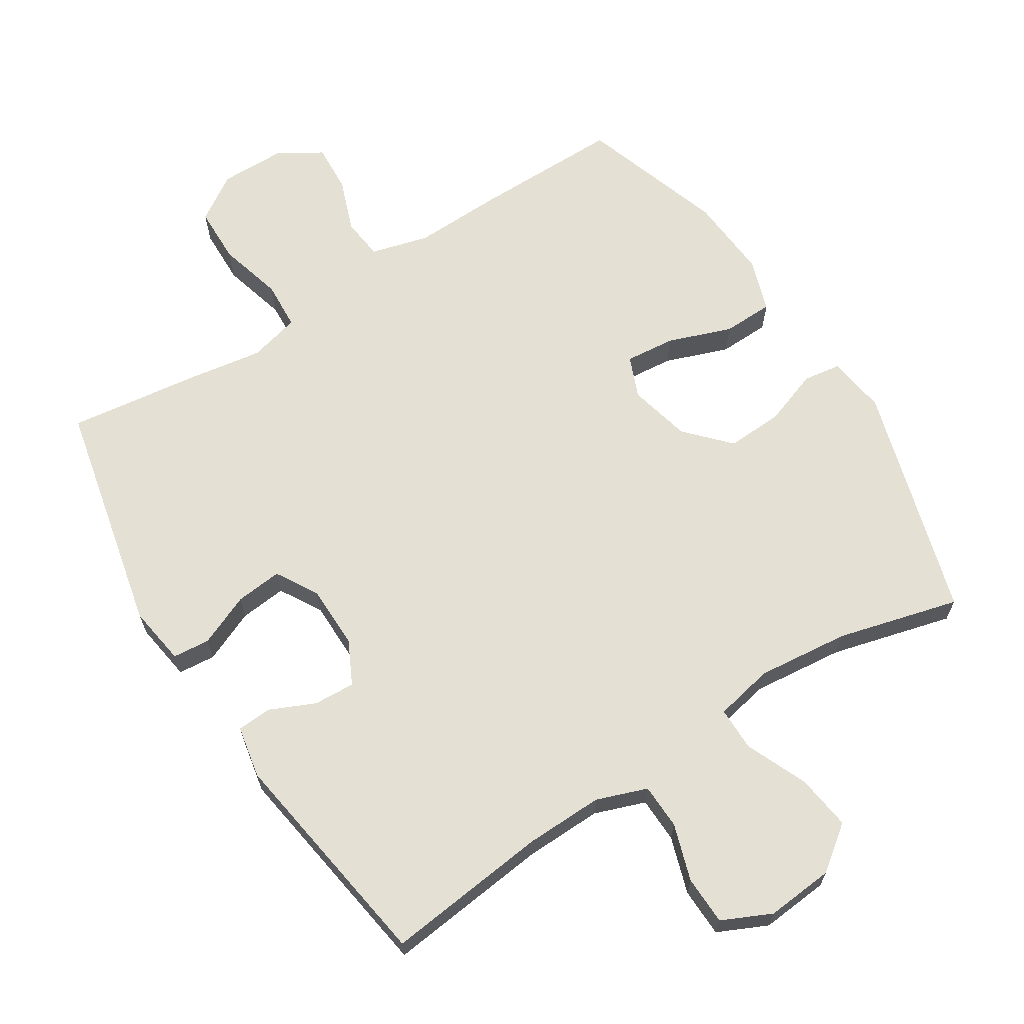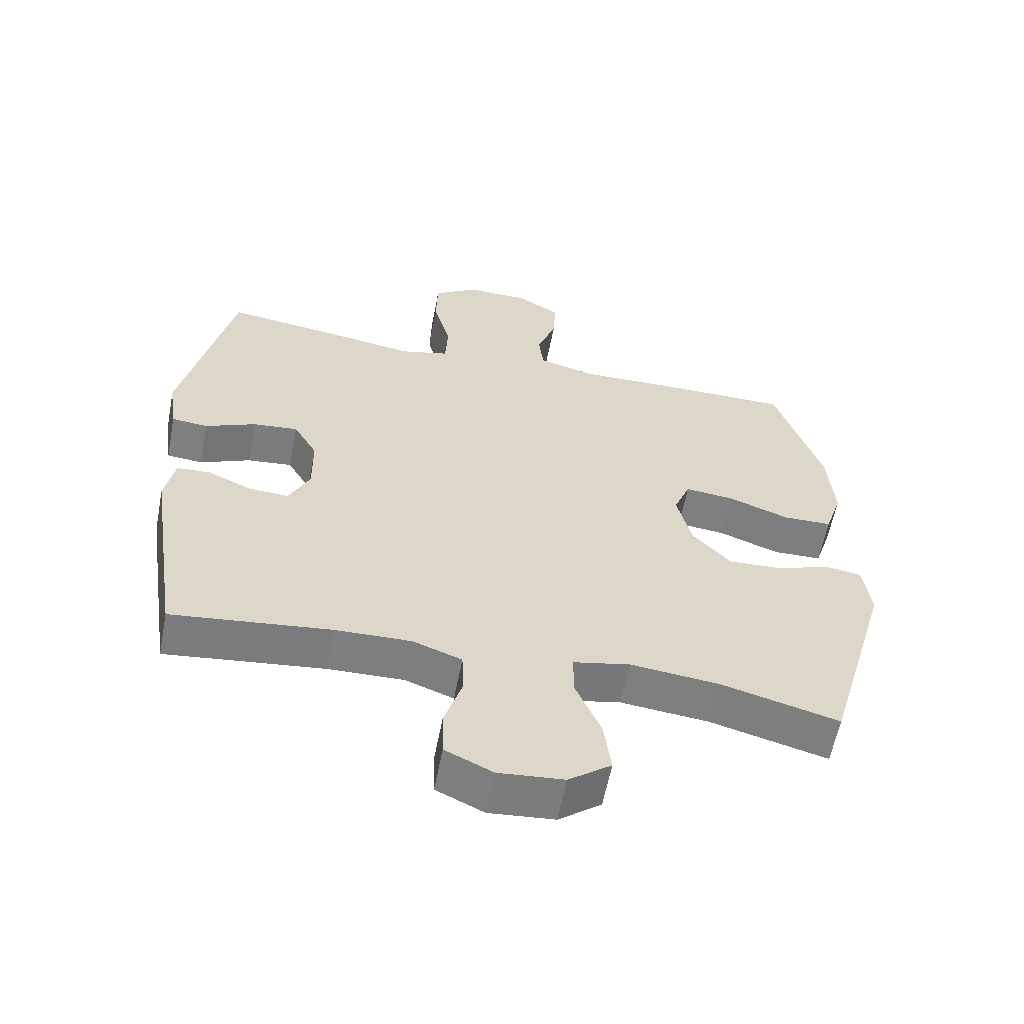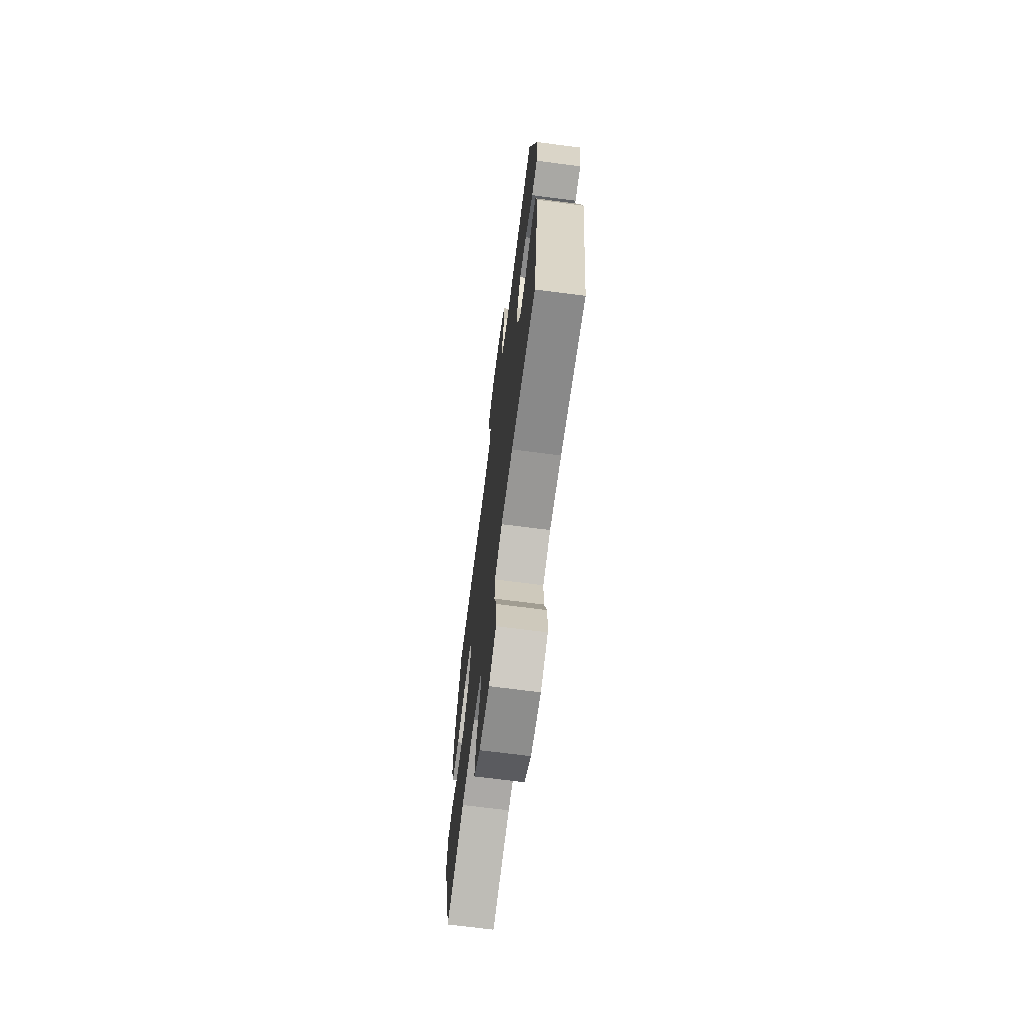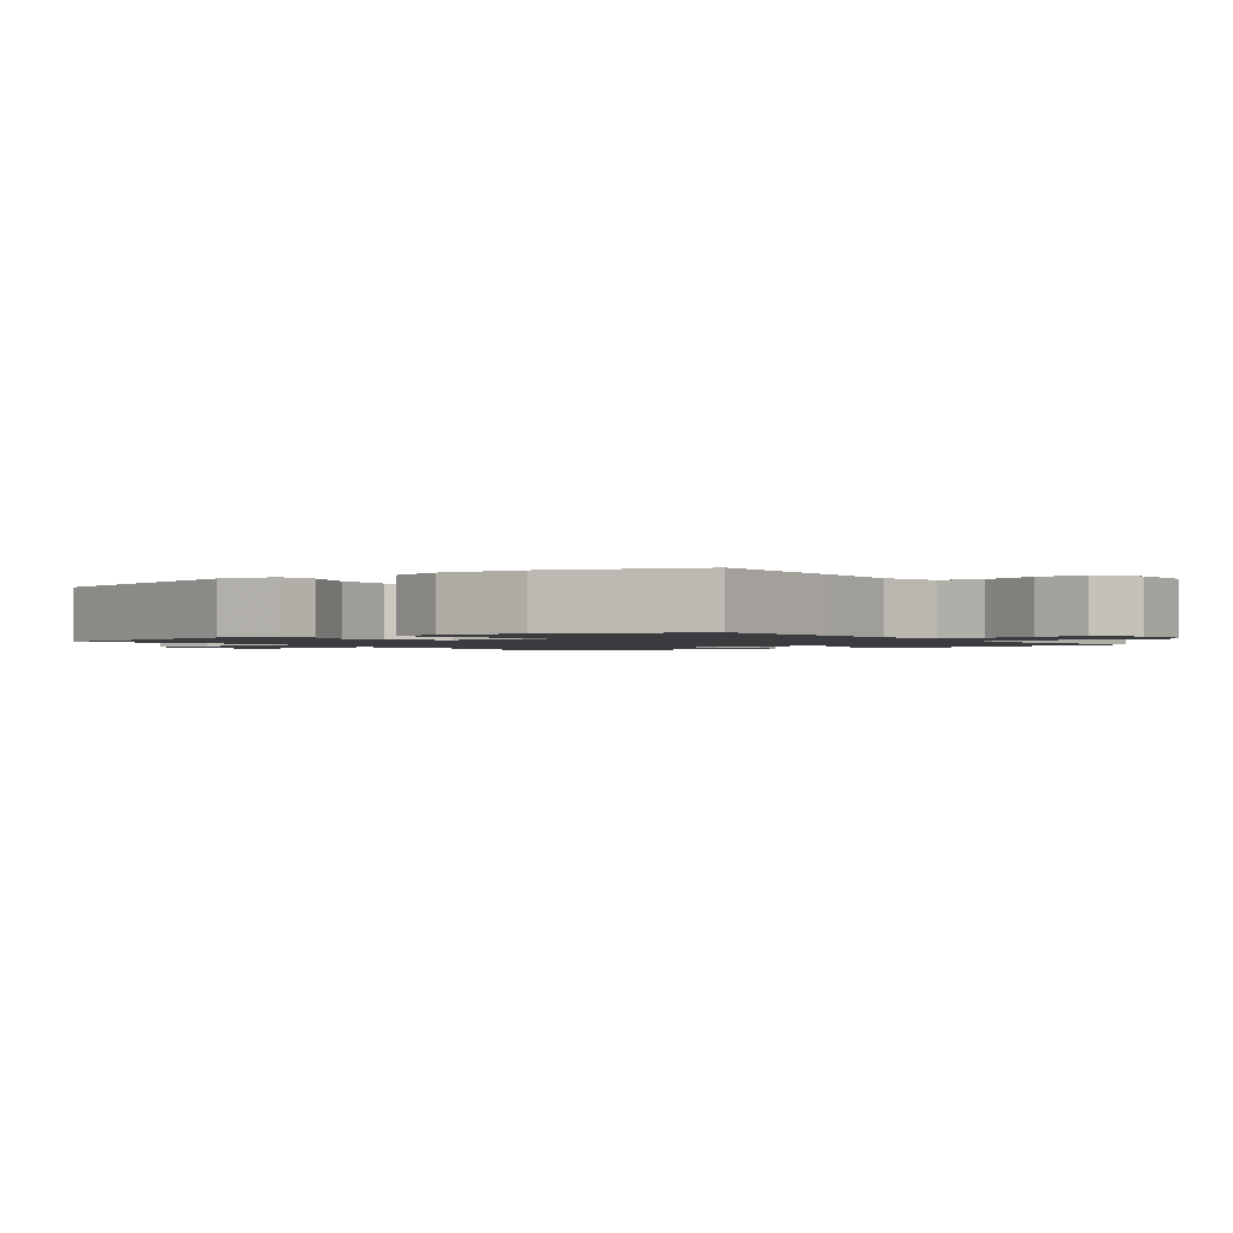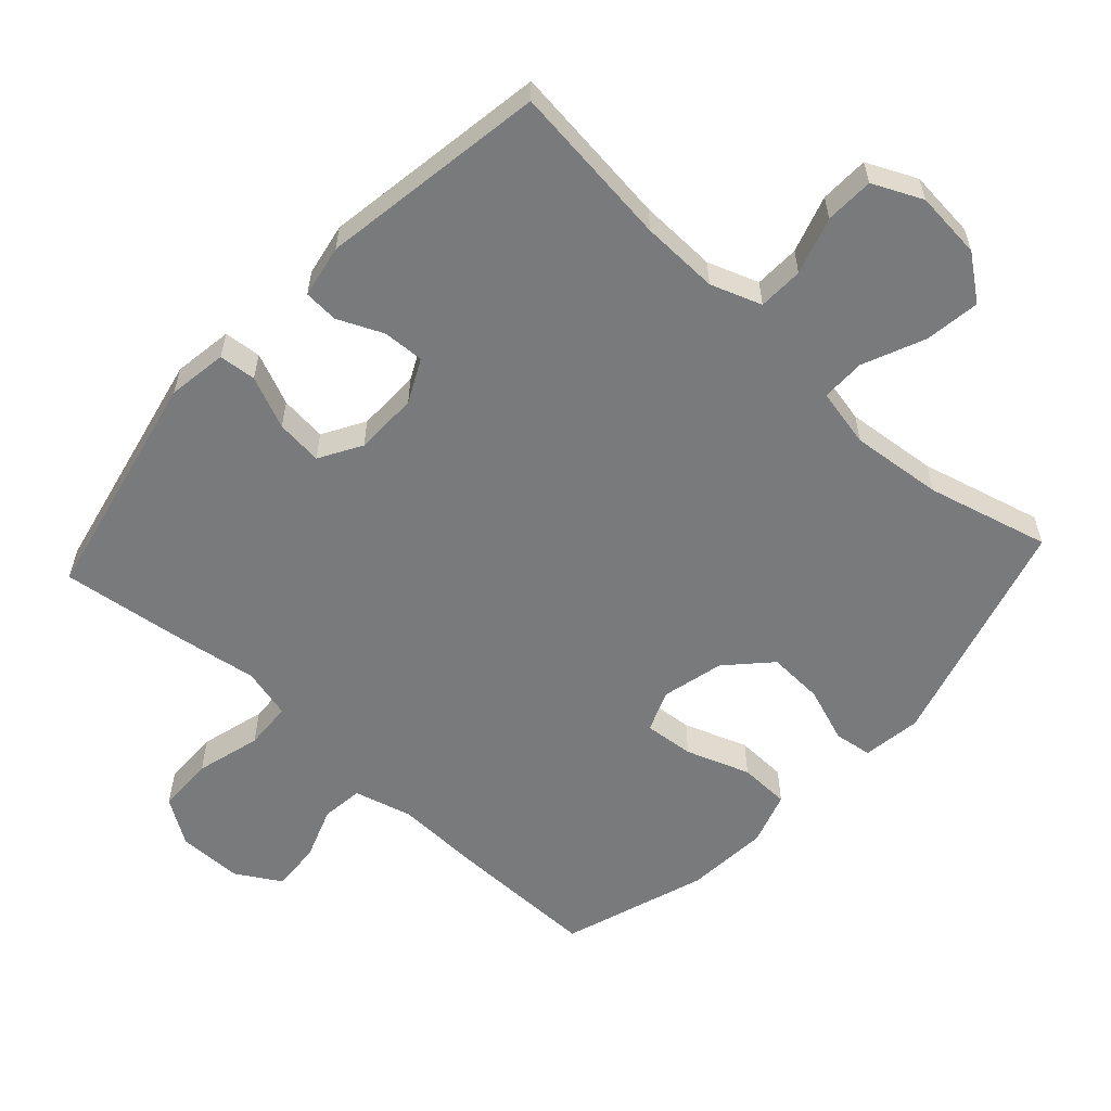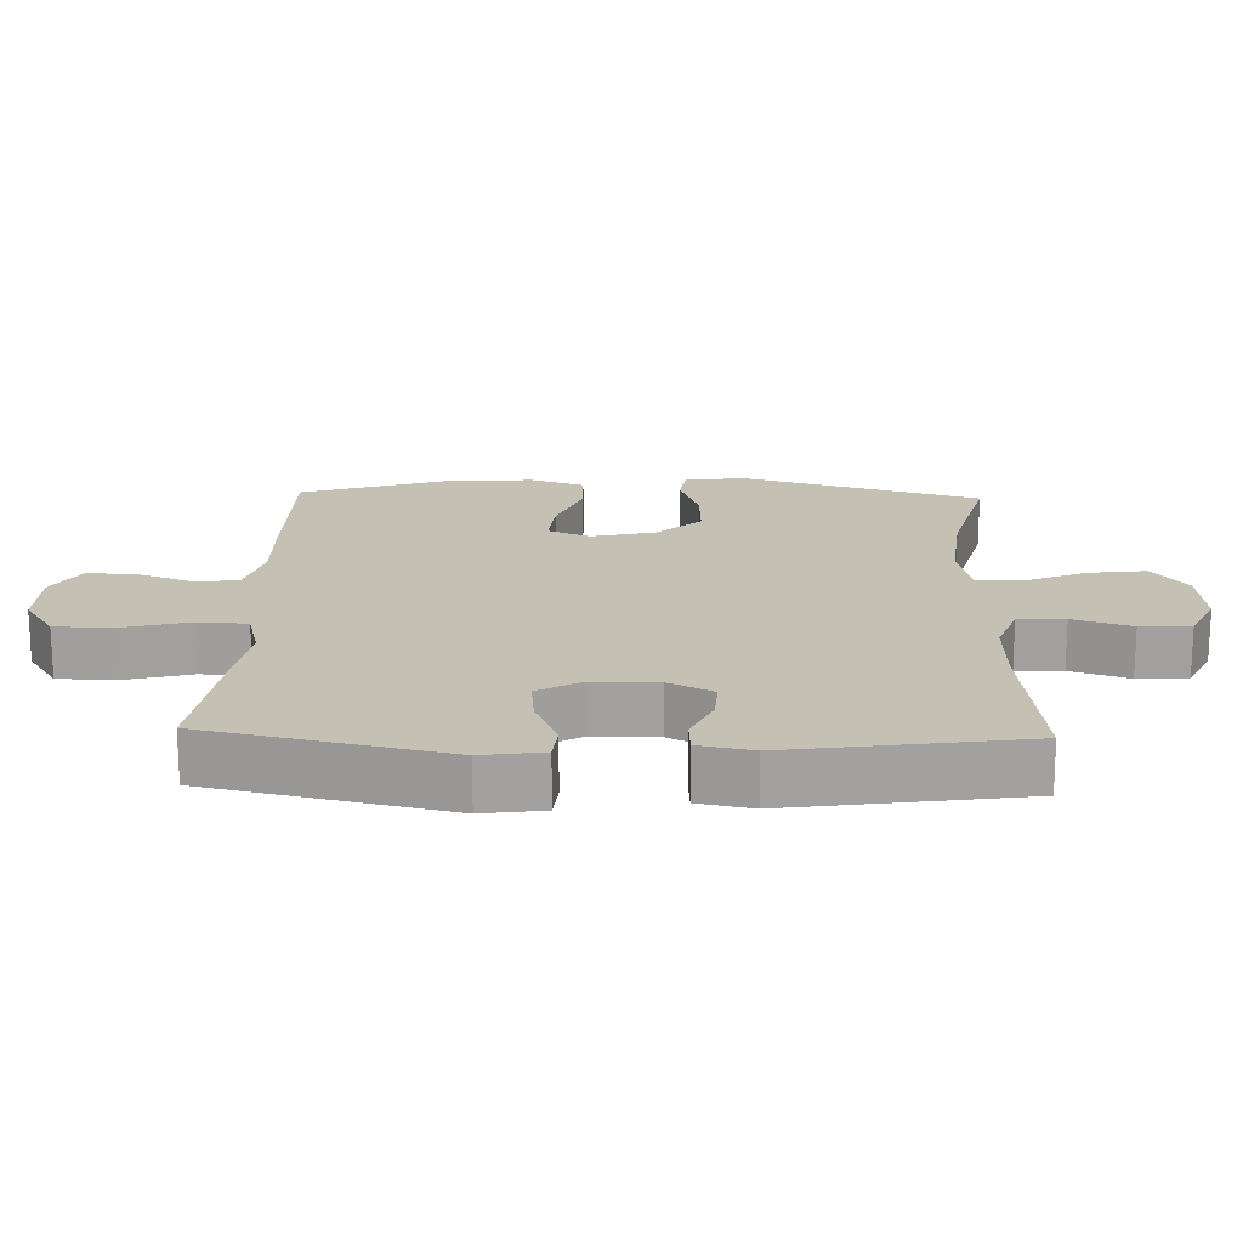
<metadata>
{"format":"obj","ext":"obj","renderer":"f3d","projection":"perspective","resolution":1024,"background":"white","views":[{"elev":65.8,"azim":147.6,"up":"+Y"},{"elev":-59.4,"azim":169.1,"up":"+Z"},{"elev":-69.7,"azim":82.6,"up":"+Z"},{"elev":-1.5,"azim":-54.6,"up":"+Y"},{"elev":-58.0,"azim":137.4,"up":"+Y"},{"elev":18.2,"azim":91.9,"up":"+Y"}]}
</metadata>
<code>
v 0.5 0.07 0.5
v 0.576 0.07 0.156
v 0.563 0.07 0.068
v 0.508 0.07 0.063
v 0.431 0.07 0.096
v 0.362 0.07 0.103
v 0.326 0.07 0.041
v 0.325 0.07 -0.053
v 0.357 0.07 -0.117
v 0.418 0.07 -0.114
v 0.485 0.07 -0.084
v 0.536 0.07 -0.087
v 0.551 0.07 -0.165
v 0.5 0.07 -0.5
v 0.258 0.07 -0.472
v 0.143 0.07 -0.469
v 0.068 0.07 -0.496
v 0.066 0.07 -0.563
v 0.093 0.07 -0.647
v 0.091 0.07 -0.719
v 0.018 0.07 -0.753
v -0.082 0.07 -0.744
v -0.147 0.07 -0.695
v -0.136 0.07 -0.613
v -0.097 0.07 -0.522
v -0.097 0.07 -0.457
v -0.184 0.07 -0.439
v -0.32 0.07 -0.453
v -0.5 0.07 -0.5
v -0.6 0.07 -0.155
v -0.588 0.07 -0.068
v -0.532 0.07 -0.06
v -0.45 0.07 -0.089
v -0.367 0.07 -0.093
v -0.308 0.07 -0.03
v -0.286 0.07 0.062
v -0.311 0.07 0.123
v -0.385 0.07 0.116
v -0.479 0.07 0.082
v -0.554 0.07 0.084
v -0.58 0.07 0.163
v -0.571 0.07 0.286
v -0.5 0.07 0.5
v -0.281 0.07 0.499
v -0.15 0.07 0.495
v -0.064 0.07 0.518
v -0.057 0.07 0.58
v -0.086 0.07 0.659
v -0.09 0.07 0.731
v -0.025 0.07 0.77
v 0.071 0.07 0.771
v 0.139 0.07 0.727
v 0.141 0.07 0.643
v 0.115 0.07 0.547
v 0.119 0.07 0.476
v 0.194 0.07 0.457
v 0.309 0.07 0.475
v 0.5 0 0.5
v 0.576 0 0.156
v 0.563 0 0.068
v 0.508 0 0.063
v 0.431 0 0.096
v 0.362 0 0.103
v 0.326 0 0.041
v 0.325 0 -0.053
v 0.357 0 -0.117
v 0.418 0 -0.114
v 0.485 0 -0.084
v 0.536 0 -0.087
v 0.551 0 -0.165
v 0.5 0 -0.5
v 0.258 0 -0.472
v 0.143 0 -0.469
v 0.068 0 -0.496
v 0.066 0 -0.563
v 0.093 0 -0.647
v 0.091 0 -0.719
v 0.018 0 -0.753
v -0.082 0 -0.744
v -0.147 0 -0.695
v -0.136 0 -0.613
v -0.097 0 -0.522
v -0.097 0 -0.457
v -0.184 0 -0.439
v -0.32 0 -0.453
v -0.5 0 -0.5
v -0.6 0 -0.155
v -0.588 0 -0.068
v -0.532 0 -0.06
v -0.45 0 -0.089
v -0.367 0 -0.093
v -0.308 0 -0.03
v -0.286 0 0.062
v -0.311 0 0.123
v -0.385 0 0.116
v -0.479 0 0.082
v -0.554 0 0.084
v -0.58 0 0.163
v -0.571 0 0.286
v -0.5 0 0.5
v -0.281 0 0.499
v -0.15 0 0.495
v -0.064 0 0.518
v -0.057 0 0.58
v -0.086 0 0.659
v -0.09 0 0.731
v -0.025 0 0.77
v 0.071 0 0.771
v 0.139 0 0.727
v 0.141 0 0.643
v 0.115 0 0.547
v 0.119 0 0.476
v 0.194 0 0.457
v 0.309 0 0.475
f 56 57 1 2
f 55 56 2 3
f 51 52 53 54
f 51 54 55
f 50 51 55
f 47 48 49 50
f 46 47 50 55
f 45 46 55 3
f 38 39 40 41
f 37 38 41 42
f 30 31 32 33
f 28 29 30 33
f 27 28 33 34
f 26 27 34 35
f 22 23 24 25
f 22 25 26
f 21 22 26
f 18 19 20 21
f 17 18 21 26
f 16 17 26 35
f 12 13 14 15
f 10 11 12 15
f 9 10 15 16
f 8 9 16 35
f 45 3 4 5
f 45 5 6
f 44 45 6 7
f 37 42 43 44
f 36 37 44 7
f 7 8 35 36
f 59 58 114 113
f 60 59 113 112
f 111 110 109 108
f 112 111 108
f 112 108 107
f 107 106 105 104
f 112 107 104 103
f 60 112 103 102
f 98 97 96 95
f 99 98 95 94
f 90 89 88 87
f 90 87 86 85
f 91 90 85 84
f 92 91 84 83
f 82 81 80 79
f 83 82 79
f 83 79 78
f 78 77 76 75
f 83 78 75 74
f 92 83 74 73
f 72 71 70 69
f 72 69 68 67
f 73 72 67 66
f 92 73 66 65
f 62 61 60 102
f 63 62 102
f 64 63 102 101
f 101 100 99 94
f 64 101 94 93
f 93 92 65 64
f 1 58 59 2
f 2 59 60 3
f 3 60 61 4
f 4 61 62 5
f 5 62 63 6
f 6 63 64 7
f 7 64 65 8
f 8 65 66 9
f 9 66 67 10
f 10 67 68 11
f 11 68 69 12
f 12 69 70 13
f 13 70 71 14
f 14 71 72 15
f 15 72 73 16
f 16 73 74 17
f 17 74 75 18
f 18 75 76 19
f 19 76 77 20
f 20 77 78 21
f 21 78 79 22
f 22 79 80 23
f 23 80 81 24
f 24 81 82 25
f 25 82 83 26
f 26 83 84 27
f 27 84 85 28
f 28 85 86 29
f 29 86 87 30
f 30 87 88 31
f 31 88 89 32
f 32 89 90 33
f 33 90 91 34
f 34 91 92 35
f 35 92 93 36
f 36 93 94 37
f 37 94 95 38
f 38 95 96 39
f 39 96 97 40
f 40 97 98 41
f 41 98 99 42
f 42 99 100 43
f 43 100 101 44
f 44 101 102 45
f 45 102 103 46
f 46 103 104 47
f 47 104 105 48
f 48 105 106 49
f 49 106 107 50
f 50 107 108 51
f 51 108 109 52
f 52 109 110 53
f 53 110 111 54
f 54 111 112 55
f 55 112 113 56
f 56 113 114 57
f 57 114 58 1

</code>
